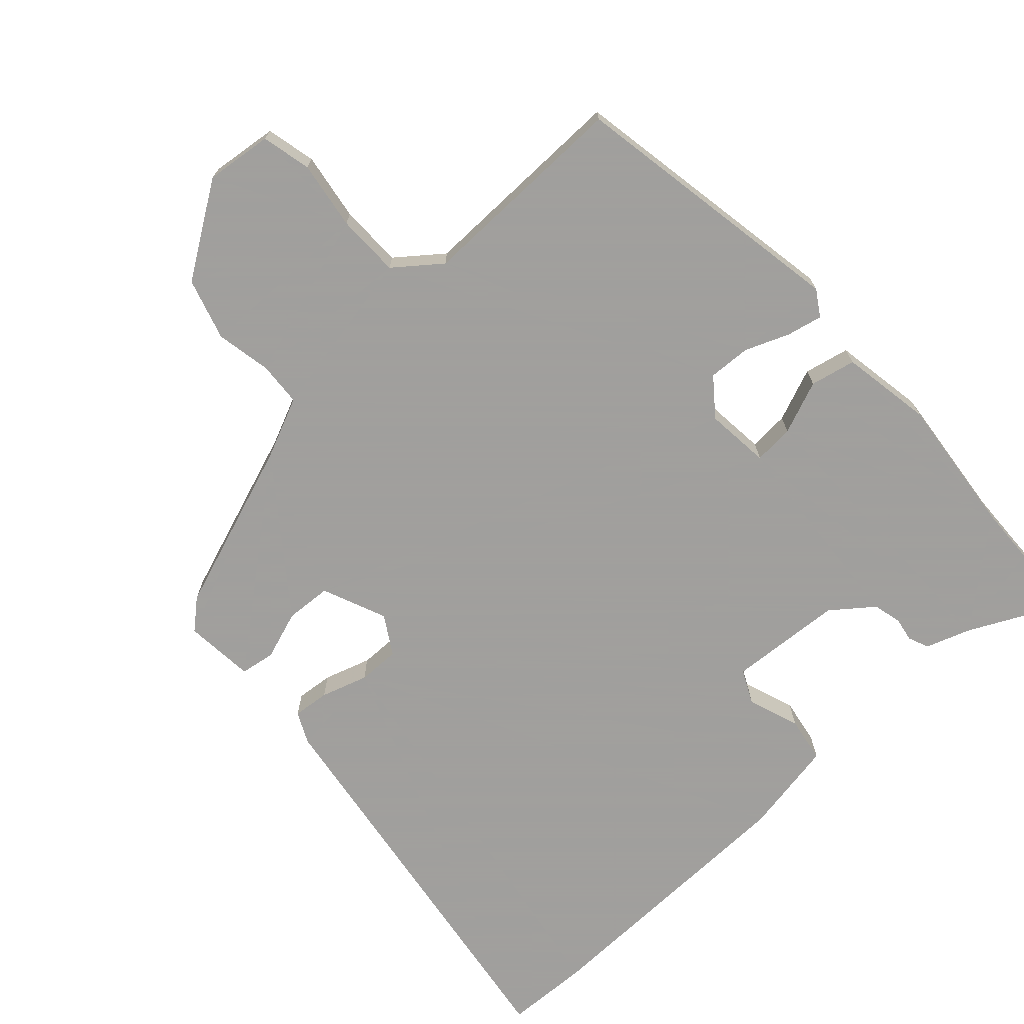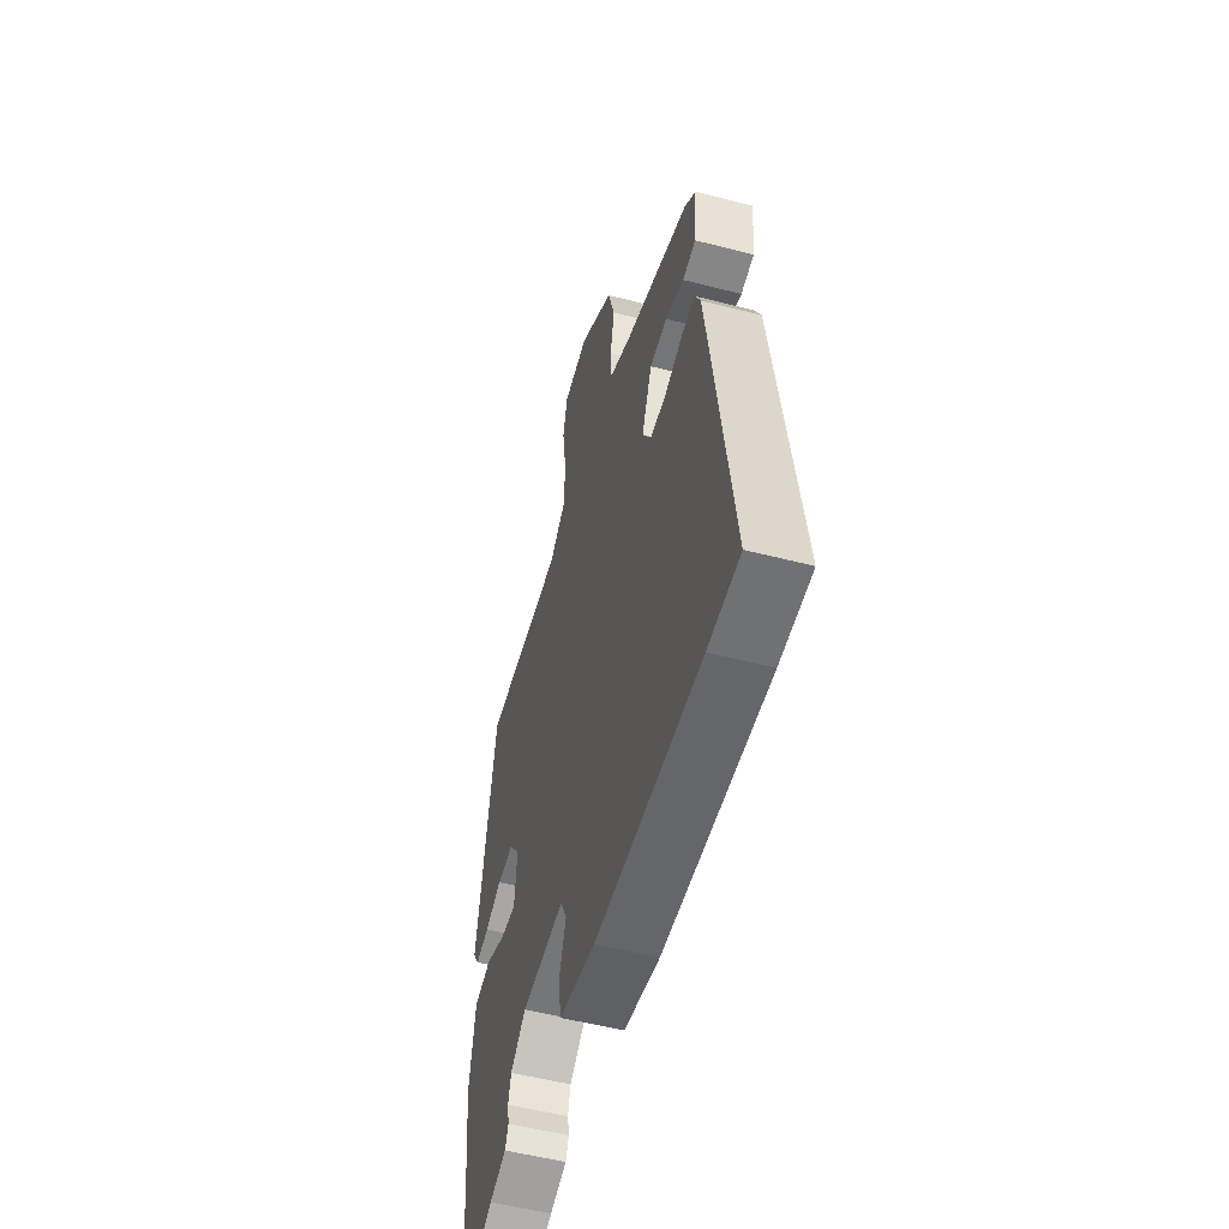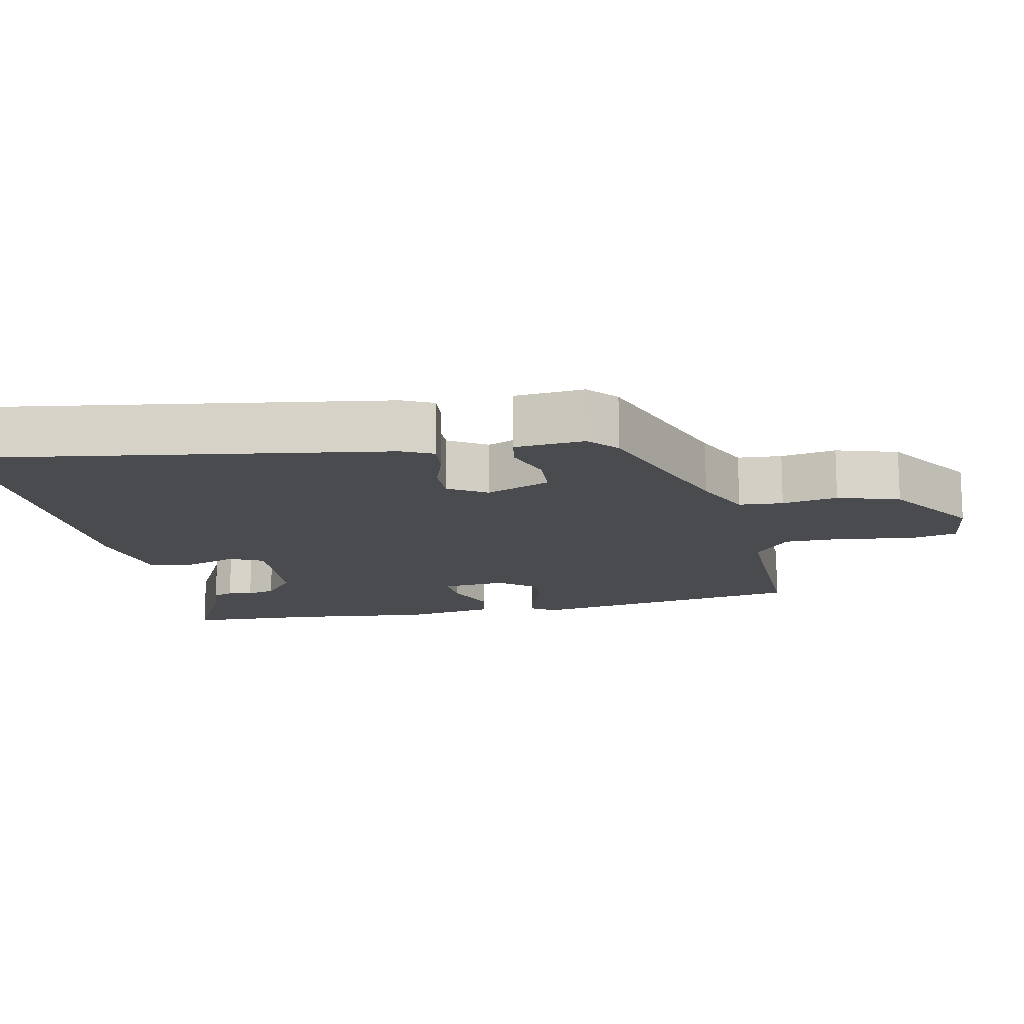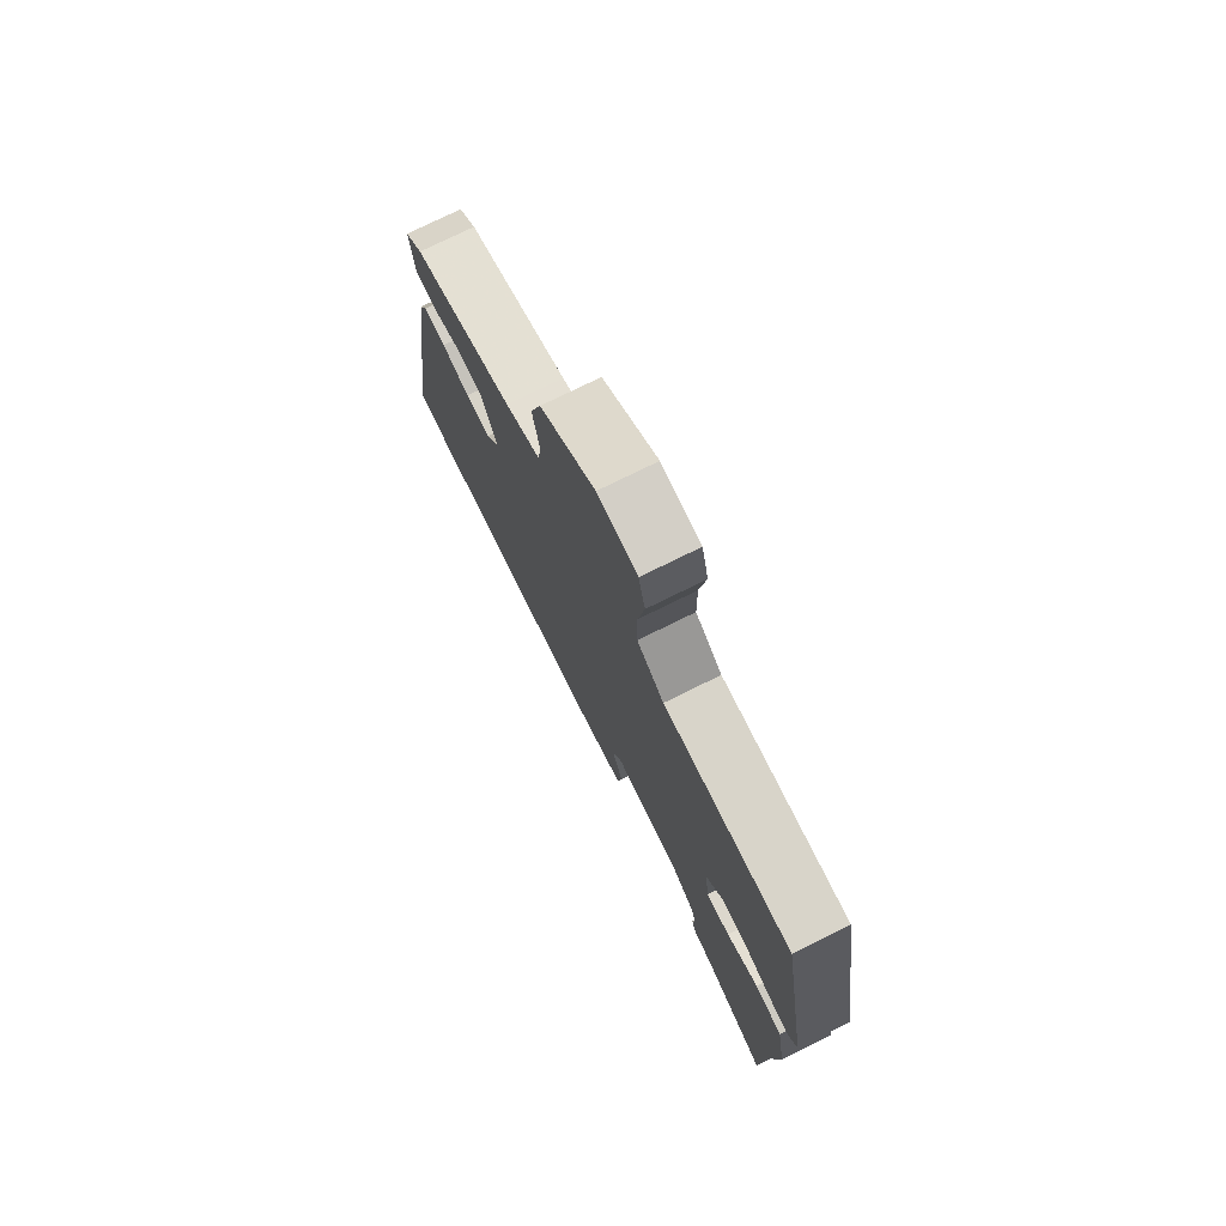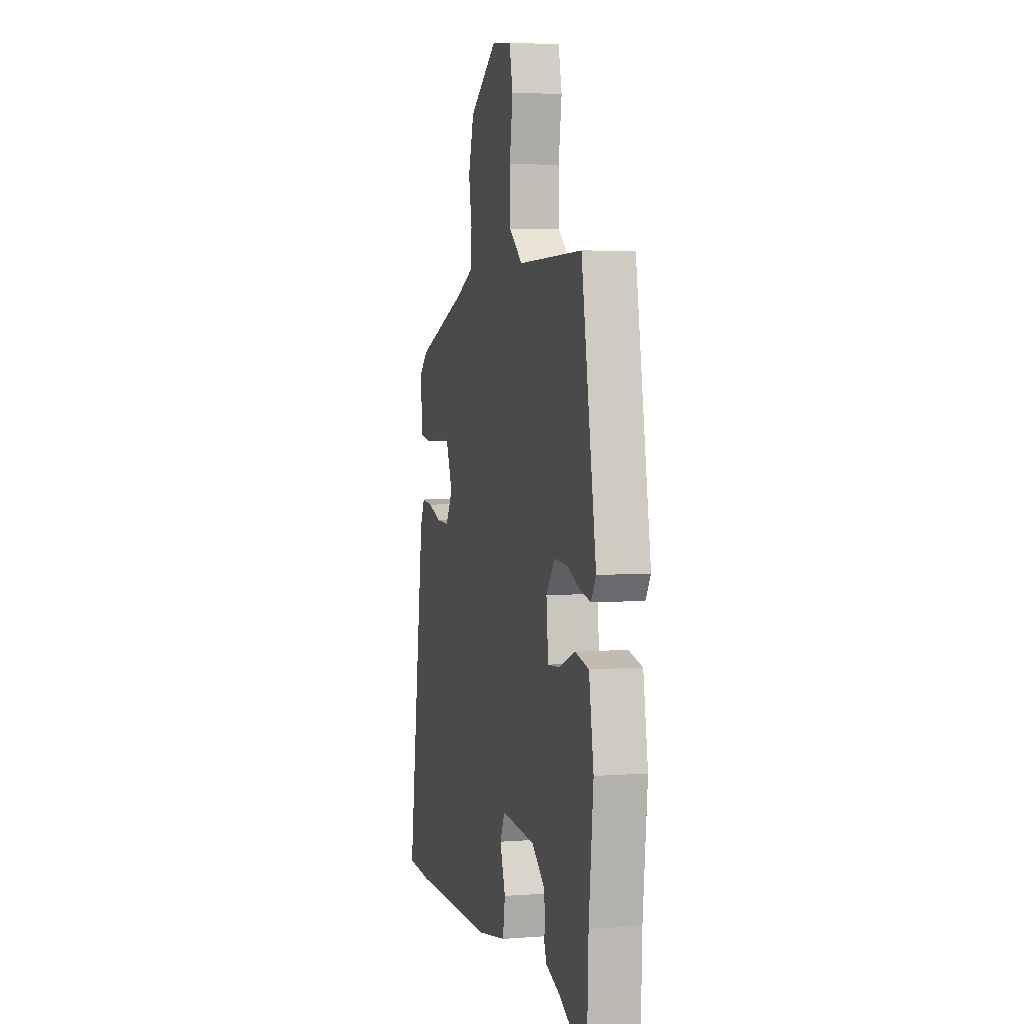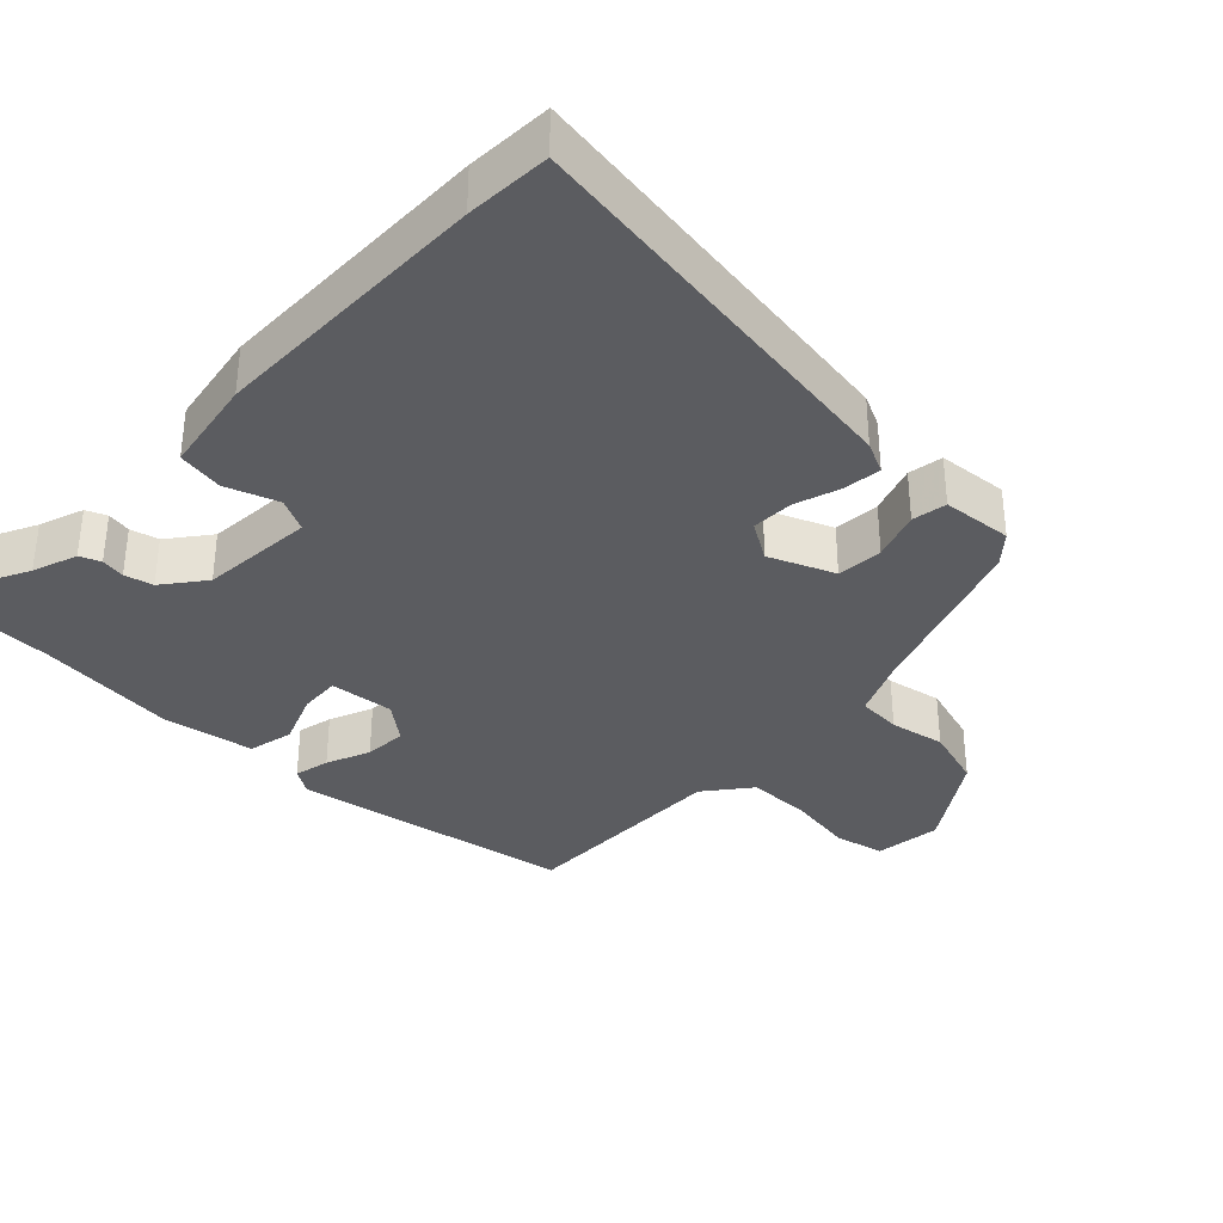
<metadata>
{"format":"obj","ext":"obj","renderer":"f3d","projection":"perspective","resolution":1024,"background":"white","views":[{"elev":-71.5,"azim":42.5,"up":"+Y"},{"elev":-52.9,"azim":-105.5,"up":"+Z"},{"elev":-14.3,"azim":-78.6,"up":"+Y"},{"elev":75.9,"azim":63.7,"up":"+Z"},{"elev":4.0,"azim":76.0,"up":"+Z"},{"elev":-34.9,"azim":-134.1,"up":"+Y"}]}
</metadata>
<code>
v 0.506 0.07 -0.346
v 0.499 0.07 -0.532
v 0.365 0.07 -0.466
v 0.302 0.07 -0.444
v 0.29 0.07 -0.415
v 0.296 0.07 -0.381
v 0.286 0.07 -0.341
v 0.228 0.07 -0.296
v 0.067 0.07 -0.285
v 0.044 0.07 -0.332
v 0.07 0.07 -0.405
v 0.059 0.07 -0.47
v -0.076 0.07 -0.494
v -0.473 0.07 -0.501
v -0.592 0.07 -0.496
v -0.508 0.07 0.083
v -0.487 0.07 0.127
v -0.435 0.07 0.122
v -0.369 0.07 0.101
v -0.31 0.07 0.1
v -0.277 0.07 0.154
v -0.315 0.07 0.245
v -0.38 0.07 0.249
v -0.449 0.07 0.225
v -0.498 0.07 0.233
v -0.507 0.07 0.332
v -0.466 0.07 0.368
v -0.225 0.07 0.454
v -0.14 0.07 0.492
v -0.136 0.07 0.554
v -0.151 0.07 0.632
v -0.125 0.07 0.719
v 0.005 0.07 0.806
v 0.099 0.07 0.795
v 0.115 0.07 0.725
v 0.1 0.07 0.629
v 0.101 0.07 0.54
v 0.165 0.07 0.49
v 0.467 0.07 0.495
v 0.536 0.07 0.099
v 0.513 0.07 0.063
v 0.463 0.07 0.074
v 0.401 0.07 0.099
v 0.341 0.07 0.102
v 0.3 0.07 0.05
v 0.309 0.07 -0.041
v 0.366 0.07 -0.037
v 0.441 0.07 -0.007
v 0.505 0.07 -0.021
v 0.527 0.07 -0.15
v 0.506 0 -0.346
v 0.499 0 -0.532
v 0.365 0 -0.466
v 0.302 0 -0.444
v 0.29 0 -0.415
v 0.296 0 -0.381
v 0.286 0 -0.341
v 0.228 0 -0.296
v 0.067 0 -0.285
v 0.044 0 -0.332
v 0.07 0 -0.405
v 0.059 0 -0.47
v -0.076 0 -0.494
v -0.473 0 -0.501
v -0.592 0 -0.496
v -0.508 0 0.083
v -0.487 0 0.127
v -0.435 0 0.122
v -0.369 0 0.101
v -0.31 0 0.1
v -0.277 0 0.154
v -0.315 0 0.245
v -0.38 0 0.249
v -0.449 0 0.225
v -0.498 0 0.233
v -0.507 0 0.332
v -0.466 0 0.368
v -0.225 0 0.454
v -0.14 0 0.492
v -0.136 0 0.554
v -0.151 0 0.632
v -0.125 0 0.719
v 0.005 0 0.806
v 0.099 0 0.795
v 0.115 0 0.725
v 0.1 0 0.629
v 0.101 0 0.54
v 0.165 0 0.49
v 0.467 0 0.495
v 0.536 0 0.099
v 0.513 0 0.063
v 0.463 0 0.074
v 0.401 0 0.099
v 0.341 0 0.102
v 0.3 0 0.05
v 0.309 0 -0.041
v 0.366 0 -0.037
v 0.441 0 -0.007
v 0.505 0 -0.021
v 0.527 0 -0.15
f 49 50 1
f 48 49 1
f 47 48 1
f 1 2 3
f 47 1 3
f 46 47 3
f 41 42 43
f 40 41 43
f 39 40 43
f 38 39 43
f 37 38 43 44
f 34 35 36
f 33 34 36
f 32 33 36
f 31 32 36
f 30 31 36
f 29 30 36 37
f 37 44 45
f 29 37 45
f 28 29 45
f 26 27 28
f 25 26 28
f 24 25 28
f 23 24 28
f 17 18 19
f 16 17 19
f 15 16 19
f 14 15 19
f 13 14 19
f 12 13 19
f 11 12 19
f 10 11 19
f 9 10 19 20
f 8 9 20 21
f 3 4 5 6
f 46 3 6 7
f 8 21 22
f 7 8 22
f 46 7 22
f 45 46 22
f 28 45 22
f 22 23 28
f 51 100 99
f 51 99 98
f 51 98 97
f 53 52 51
f 53 51 97
f 53 97 96
f 93 92 91
f 93 91 90
f 93 90 89
f 93 89 88
f 94 93 88 87
f 86 85 84
f 86 84 83
f 86 83 82
f 86 82 81
f 86 81 80
f 87 86 80 79
f 95 94 87
f 95 87 79
f 95 79 78
f 78 77 76
f 78 76 75
f 78 75 74
f 78 74 73
f 69 68 67
f 69 67 66
f 69 66 65
f 69 65 64
f 69 64 63
f 69 63 62
f 69 62 61
f 69 61 60
f 70 69 60 59
f 71 70 59 58
f 56 55 54 53
f 57 56 53 96
f 72 71 58
f 72 58 57
f 72 57 96
f 72 96 95
f 72 95 78
f 78 73 72
f 1 51 52 2
f 2 52 53 3
f 3 53 54 4
f 4 54 55 5
f 5 55 56 6
f 6 56 57 7
f 7 57 58 8
f 8 58 59 9
f 9 59 60 10
f 10 60 61 11
f 11 61 62 12
f 12 62 63 13
f 13 63 64 14
f 14 64 65 15
f 15 65 66 16
f 16 66 67 17
f 17 67 68 18
f 18 68 69 19
f 19 69 70 20
f 20 70 71 21
f 21 71 72 22
f 22 72 73 23
f 23 73 74 24
f 24 74 75 25
f 25 75 76 26
f 26 76 77 27
f 27 77 78 28
f 28 78 79 29
f 29 79 80 30
f 30 80 81 31
f 31 81 82 32
f 32 82 83 33
f 33 83 84 34
f 34 84 85 35
f 35 85 86 36
f 36 86 87 37
f 37 87 88 38
f 38 88 89 39
f 39 89 90 40
f 40 90 91 41
f 41 91 92 42
f 42 92 93 43
f 43 93 94 44
f 44 94 95 45
f 45 95 96 46
f 46 96 97 47
f 47 97 98 48
f 48 98 99 49
f 49 99 100 50
f 50 100 51 1

</code>
